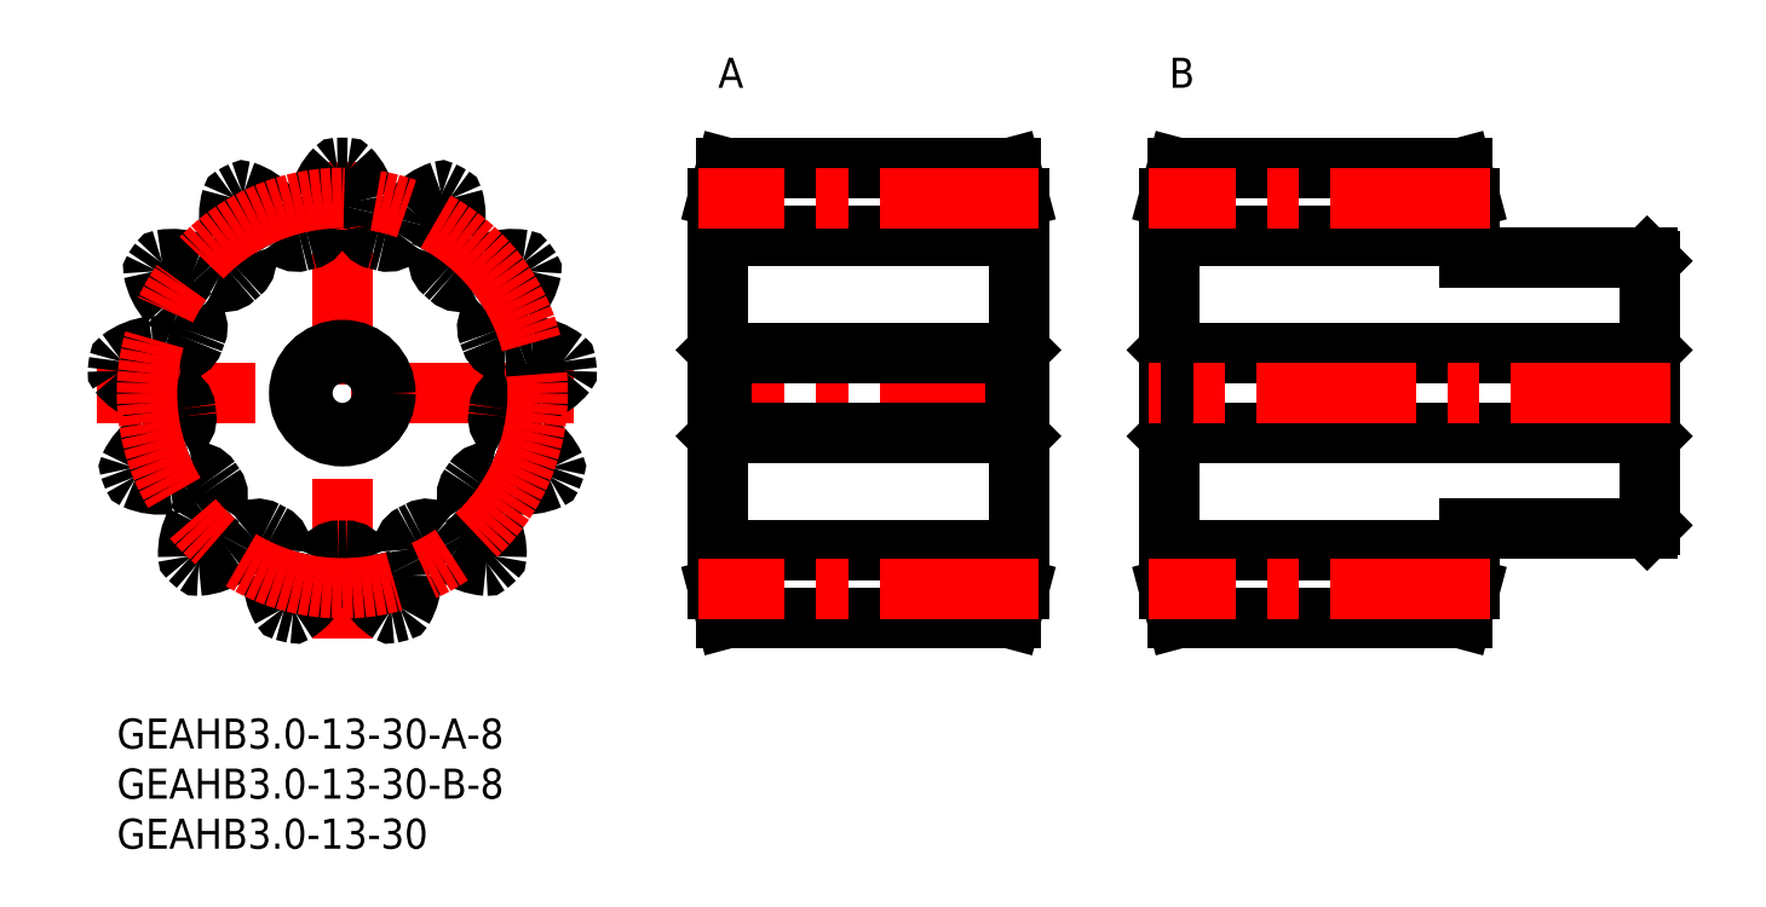
<metadata>
{"format":"dxf","ext":"dxf","renderer":"ezdxf+matplotlib","layout":"modelspace","background":"white","min_lineweight":24,"dpi":150}
</metadata>
<code>
0
SECTION
2
ENTITIES
0
INSERT
8
MSM_CONTINUOUS
2
*U23
10
0
20
0
30
0
0
INSERT
8
MSM_CONTINUOUS
2
*U24
10
0
20
0
30
0
0
INSERT
8
MSM_CONTINUOUS
2
*U25
10
0
20
0
30
0
0
INSERT
8
MSM_CONTINUOUS
2
*U26
10
0
20
0
30
0
0
INSERT
8
MSM_CONTINUOUS
2
*U27
10
0
20
0
30
0
0
LINE
8
MSM_CENTER
10
-2
20
32.5
30
0
11
47
21
32.5
31
0
0
LINE
8
MSM_CENTER
10
22.5
20
8
30
0
11
22.5
21
57
31
0
0
ARC
8
MSM_CONTINUOUS
10
22.5
20
32.5
30
0
40
22.5
50
88.77
51
91.23
0
ARC
8
MSM_CONTINUOUS
10
22.02
20
54.69
30
0
40
0.3
50
91.23
51
136
0
ARC
8
MSM_CONTINUOUS
10
26.48
20
50.39
30
0
40
6.5
50
136
51
166.9
0
ARC
8
MSM_CONTINUOUS
10
22.5
20
51.31
30
0
40
2.413
50
166.9
51
195.2
0
ARC
8
MSM_CONTINUOUS
10
16.31
20
49.64
30
0
40
4
50
353.4
51
15.14
0
ARC
8
MSM_CONTINUOUS
10
18.79
20
49.35
30
0
40
1.5
50
282.4
51
353.4
0
ARC
8
MSM_CONTINUOUS
10
22.5
20
32.5
30
0
40
15.75
50
102.4
51
105.3
0
ARC
8
MSM_CONTINUOUS
10
17.95
20
49.14
30
0
40
1.5
50
214.3
51
285.3
0
ARC
8
MSM_CONTINUOUS
10
20.02
20
50.55
30
0
40
4
50
192.6
51
214.3
0
ARC
8
MSM_CONTINUOUS
10
13.76
20
49.16
30
0
40
2.413
50
12.52
51
40.77
0
ARC
8
MSM_CONTINUOUS
10
10.66
20
46.49
30
0
40
6.5
50
40.77
51
71.7
0
ARC
8
MSM_CONTINUOUS
10
12.61
20
52.37
30
0
40
0.3
50
71.7
51
116.5
0
ARC
8
MSM_CONTINUOUS
10
22.5
20
32.5
30
0
40
22.5
50
116.5
51
118.9
0
ARC
8
MSM_CONTINUOUS
10
11.76
20
51.93
30
0
40
0.3
50
118.9
51
163.7
0
ARC
8
MSM_CONTINUOUS
10
17.71
20
50.19
30
0
40
6.5
50
163.7
51
194.6
0
ARC
8
MSM_CONTINUOUS
10
13.76
20
49.16
30
0
40
2.413
50
194.6
51
222.9
0
ARC
8
MSM_CONTINUOUS
10
9.056
20
44.8
30
0
40
4
50
21.07
51
42.83
0
ARC
8
MSM_CONTINUOUS
10
11.39
20
45.69
30
0
40
1.5
50
310.1
51
21.07
0
ARC
8
MSM_CONTINUOUS
10
22.5
20
32.5
30
0
40
15.75
50
130.1
51
133
0
ARC
8
MSM_CONTINUOUS
10
10.74
20
45.12
30
0
40
1.5
50
242
51
313
0
ARC
8
MSM_CONTINUOUS
10
11.91
20
47.33
30
0
40
4
50
220.2
51
242
0
ARC
8
MSM_CONTINUOUS
10
7.018
20
43.19
30
0
40
2.413
50
40.21
51
68.46
0
ARC
8
MSM_CONTINUOUS
10
5.518
20
39.38
30
0
40
6.5
50
68.46
51
99.4
0
ARC
8
MSM_CONTINUOUS
10
4.506
20
45.5
30
0
40
0.3
50
99.4
51
144.2
0
ARC
8
MSM_CONTINUOUS
10
22.5
20
32.5
30
0
40
22.5
50
144.2
51
146.6
0
ARC
8
MSM_CONTINUOUS
10
3.962
20
44.71
30
0
40
0.3
50
146.6
51
191.4
0
ARC
8
MSM_CONTINUOUS
10
10.04
20
45.94
30
0
40
6.5
50
191.4
51
222.3
0
ARC
8
MSM_CONTINUOUS
10
7.018
20
43.19
30
0
40
2.413
50
222.3
51
250.6
0
ARC
8
MSM_CONTINUOUS
10
4.881
20
37.14
30
0
40
4
50
48.76
51
70.52
0
ARC
8
MSM_CONTINUOUS
10
6.529
20
39.02
30
0
40
1.5
50
337.8
51
48.76
0
ARC
8
MSM_CONTINUOUS
10
22.5
20
32.5
30
0
40
15.75
50
157.8
51
160.7
0
ARC
8
MSM_CONTINUOUS
10
6.223
20
38.21
30
0
40
1.5
50
269.7
51
340.7
0
ARC
8
MSM_CONTINUOUS
10
6.236
20
40.71
30
0
40
4
50
247.9
51
269.7
0
ARC
8
MSM_CONTINUOUS
10
3.825
20
34.77
30
0
40
2.413
50
67.9
51
96.15
0
ARC
8
MSM_CONTINUOUS
10
4.263
20
30.7
30
0
40
6.5
50
96.15
51
127.1
0
ARC
8
MSM_CONTINUOUS
10
0.5246
20
35.65
30
0
40
0.3
50
127.1
51
171.8
0
ARC
8
MSM_CONTINUOUS
10
22.5
20
32.5
30
0
40
22.5
50
171.8
51
174.3
0
ARC
8
MSM_CONTINUOUS
10
0.4093
20
34.7
30
0
40
0.3
50
174.3
51
219.1
0
ARC
8
MSM_CONTINUOUS
10
5.223
20
38.61
30
0
40
6.5
50
219.1
51
250
0
ARC
8
MSM_CONTINUOUS
10
3.825
20
34.77
30
0
40
2.413
50
250
51
278.3
0
ARC
8
MSM_CONTINUOUS
10
4.743
20
28.42
30
0
40
4
50
76.45
51
98.22
0
ARC
8
MSM_CONTINUOUS
10
5.329
20
30.85
30
0
40
1.5
50
5.486
51
76.45
0
ARC
8
MSM_CONTINUOUS
10
22.5
20
32.5
30
0
40
15.75
50
185.5
51
188.4
0
ARC
8
MSM_CONTINUOUS
10
5.433
20
29.99
30
0
40
1.5
50
297.4
51
8.36
0
ARC
8
MSM_CONTINUOUS
10
4.283
20
32.21
30
0
40
4
50
275.6
51
297.4
0
ARC
8
MSM_CONTINUOUS
10
4.911
20
25.83
30
0
40
2.413
50
95.59
51
123.8
0
ARC
8
MSM_CONTINUOUS
10
7.187
20
22.43
30
0
40
6.5
50
123.8
51
154.8
0
ARC
8
MSM_CONTINUOUS
10
1.578
20
25.08
30
0
40
0.3
50
154.8
51
199.5
0
ARC
8
MSM_CONTINUOUS
10
22.5
20
32.5
30
0
40
22.5
50
199.5
51
202
0
ARC
8
MSM_CONTINUOUS
10
1.917
20
24.18
30
0
40
0.3
50
202
51
246.8
0
ARC
8
MSM_CONTINUOUS
10
4.364
20
29.88
30
0
40
6.5
50
246.8
51
277.7
0
ARC
8
MSM_CONTINUOUS
10
4.911
20
25.83
30
0
40
2.413
50
277.7
51
305.9
0
ARC
8
MSM_CONTINUOUS
10
8.673
20
20.64
30
0
40
4
50
104.1
51
125.9
0
ARC
8
MSM_CONTINUOUS
10
8.062
20
23.06
30
0
40
1.5
50
33.18
51
104.1
0
ARC
8
MSM_CONTINUOUS
10
22.5
20
32.5
30
0
40
15.75
50
213.2
51
216.1
0
ARC
8
MSM_CONTINUOUS
10
8.554
20
22.35
30
0
40
1.5
50
325.1
51
36.05
0
ARC
8
MSM_CONTINUOUS
10
6.504
20
23.78
30
0
40
4
50
303.3
51
325.1
0
ARC
8
MSM_CONTINUOUS
10
10.03
20
18.42
30
0
40
2.413
50
123.3
51
151.5
0
ARC
8
MSM_CONTINUOUS
10
13.62
20
16.47
30
0
40
6.5
50
151.5
51
182.5
0
ARC
8
MSM_CONTINUOUS
10
7.424
20
16.2
30
0
40
0.3
50
182.5
51
227.2
0
ARC
8
MSM_CONTINUOUS
10
22.5
20
32.5
30
0
40
22.5
50
227.2
51
229.7
0
ARC
8
MSM_CONTINUOUS
10
8.14
20
15.57
30
0
40
0.3
50
229.7
51
274.5
0
ARC
8
MSM_CONTINUOUS
10
7.659
20
21.75
30
0
40
6.5
50
274.5
51
305.4
0
ARC
8
MSM_CONTINUOUS
10
10.03
20
18.42
30
0
40
2.413
50
305.4
51
333.6
0
ARC
8
MSM_CONTINUOUS
10
15.77
20
15.57
30
0
40
4
50
131.8
51
153.6
0
ARC
8
MSM_CONTINUOUS
10
14.1
20
17.43
30
0
40
1.5
50
60.87
51
131.8
0
ARC
8
MSM_CONTINUOUS
10
22.5
20
32.5
30
0
40
15.75
50
240.9
51
243.7
0
ARC
8
MSM_CONTINUOUS
10
14.87
20
17.03
30
0
40
1.5
50
352.8
51
63.75
0
ARC
8
MSM_CONTINUOUS
10
12.39
20
17.34
30
0
40
4
50
331
51
352.8
0
ARC
8
MSM_CONTINUOUS
10
18
20
14.23
30
0
40
2.413
50
151
51
179.2
0
ARC
8
MSM_CONTINUOUS
10
22.08
20
14.18
30
0
40
6.5
50
179.2
51
210.2
0
ARC
8
MSM_CONTINUOUS
10
16.72
20
11.06
30
0
40
0.3
50
210.2
51
254.9
0
ARC
8
MSM_CONTINUOUS
10
22.5
20
32.5
30
0
40
22.5
50
254.9
51
257.4
0
ARC
8
MSM_CONTINUOUS
10
17.65
20
10.84
30
0
40
0.3
50
257.4
51
302.1
0
ARC
8
MSM_CONTINUOUS
10
14.35
20
16.09
30
0
40
6.5
50
302.1
51
333.1
0
ARC
8
MSM_CONTINUOUS
10
18
20
14.23
30
0
40
2.413
50
333.1
51
1.329
0
ARC
8
MSM_CONTINUOUS
10
24.41
20
14.38
30
0
40
4
50
159.5
51
181.3
0
ARC
8
MSM_CONTINUOUS
10
22.07
20
15.26
30
0
40
1.5
50
88.56
51
159.5
0
ARC
8
MSM_CONTINUOUS
10
22.5
20
32.5
30
0
40
15.75
50
268.6
51
271.4
0
ARC
8
MSM_CONTINUOUS
10
22.93
20
15.26
30
0
40
1.5
50
20.47
51
91.44
0
ARC
8
MSM_CONTINUOUS
10
20.59
20
14.38
30
0
40
4
50
358.7
51
20.47
0
ARC
8
MSM_CONTINUOUS
10
27
20
14.23
30
0
40
2.413
50
178.7
51
206.9
0
ARC
8
MSM_CONTINUOUS
10
30.65
20
16.09
30
0
40
6.5
50
206.9
51
237.9
0
ARC
8
MSM_CONTINUOUS
10
27.35
20
10.84
30
0
40
0.3
50
237.9
51
282.6
0
ARC
8
MSM_CONTINUOUS
10
22.5
20
32.5
30
0
40
22.5
50
282.6
51
285.1
0
ARC
8
MSM_CONTINUOUS
10
28.28
20
11.06
30
0
40
0.3
50
285.1
51
329.8
0
ARC
8
MSM_CONTINUOUS
10
22.92
20
14.18
30
0
40
6.5
50
329.8
51
0.7692
0
ARC
8
MSM_CONTINUOUS
10
27
20
14.23
30
0
40
2.413
50
0.7692
51
29.02
0
ARC
8
MSM_CONTINUOUS
10
32.61
20
17.34
30
0
40
4
50
187.2
51
209
0
ARC
8
MSM_CONTINUOUS
10
30.13
20
17.03
30
0
40
1.5
50
116.3
51
187.2
0
ARC
8
MSM_CONTINUOUS
10
22.5
20
32.5
30
0
40
15.75
50
296.3
51
299.1
0
ARC
8
MSM_CONTINUOUS
10
30.9
20
17.43
30
0
40
1.5
50
48.16
51
119.1
0
ARC
8
MSM_CONTINUOUS
10
29.23
20
15.57
30
0
40
4
50
26.4
51
48.16
0
ARC
8
MSM_CONTINUOUS
10
34.97
20
18.42
30
0
40
2.413
50
206.4
51
234.6
0
ARC
8
MSM_CONTINUOUS
10
37.34
20
21.75
30
0
40
6.5
50
234.6
51
265.5
0
ARC
8
MSM_CONTINUOUS
10
36.86
20
15.57
30
0
40
0.3
50
265.5
51
310.3
0
ARC
8
MSM_CONTINUOUS
10
22.5
20
32.5
30
0
40
22.5
50
310.3
51
312.8
0
ARC
8
MSM_CONTINUOUS
10
37.58
20
16.2
30
0
40
0.3
50
312.8
51
357.5
0
ARC
8
MSM_CONTINUOUS
10
31.38
20
16.47
30
0
40
6.5
50
357.5
51
28.46
0
ARC
8
MSM_CONTINUOUS
10
34.97
20
18.42
30
0
40
2.413
50
28.46
51
56.71
0
ARC
8
MSM_CONTINUOUS
10
38.5
20
23.78
30
0
40
4
50
214.9
51
236.7
0
ARC
8
MSM_CONTINUOUS
10
36.45
20
22.35
30
0
40
1.5
50
143.9
51
214.9
0
ARC
8
MSM_CONTINUOUS
10
22.5
20
32.5
30
0
40
15.75
50
323.9
51
326.8
0
ARC
8
MSM_CONTINUOUS
10
36.94
20
23.06
30
0
40
1.5
50
75.86
51
146.8
0
ARC
8
MSM_CONTINUOUS
10
36.33
20
20.64
30
0
40
4
50
54.09
51
75.86
0
ARC
8
MSM_CONTINUOUS
10
40.09
20
25.83
30
0
40
2.413
50
234.1
51
262.3
0
ARC
8
MSM_CONTINUOUS
10
40.64
20
29.88
30
0
40
6.5
50
262.3
51
293.2
0
ARC
8
MSM_CONTINUOUS
10
43.08
20
24.18
30
0
40
0.3
50
293.2
51
338
0
ARC
8
MSM_CONTINUOUS
10
22.5
20
32.5
30
0
40
22.5
50
338
51
340.5
0
ARC
8
MSM_CONTINUOUS
10
43.42
20
25.08
30
0
40
0.3
50
340.5
51
25.22
0
ARC
8
MSM_CONTINUOUS
10
37.81
20
22.43
30
0
40
6.5
50
25.22
51
56.15
0
ARC
8
MSM_CONTINUOUS
10
40.09
20
25.83
30
0
40
2.413
50
56.15
51
84.41
0
ARC
8
MSM_CONTINUOUS
10
40.72
20
32.21
30
0
40
4
50
242.6
51
264.4
0
ARC
8
MSM_CONTINUOUS
10
39.57
20
29.99
30
0
40
1.5
50
171.6
51
242.6
0
ARC
8
MSM_CONTINUOUS
10
22.5
20
32.5
30
0
40
15.75
50
351.6
51
354.5
0
ARC
8
MSM_CONTINUOUS
10
39.67
20
30.85
30
0
40
1.5
50
103.5
51
174.5
0
ARC
8
MSM_CONTINUOUS
10
40.26
20
28.42
30
0
40
4
50
81.78
51
103.5
0
ARC
8
MSM_CONTINUOUS
10
41.17
20
34.77
30
0
40
2.413
50
261.7
51
290
0
ARC
8
MSM_CONTINUOUS
10
39.78
20
38.61
30
0
40
6.5
50
290
51
320.9
0
ARC
8
MSM_CONTINUOUS
10
44.59
20
34.7
30
0
40
0.3
50
320.9
51
5.689
0
ARC
8
MSM_CONTINUOUS
10
22.5
20
32.5
30
0
40
22.5
50
5.689
51
8.157
0
ARC
8
MSM_CONTINUOUS
10
44.48
20
35.65
30
0
40
0.3
50
8.157
51
52.91
0
ARC
8
MSM_CONTINUOUS
10
40.74
20
30.7
30
0
40
6.5
50
52.91
51
83.85
0
ARC
8
MSM_CONTINUOUS
10
41.17
20
34.77
30
0
40
2.413
50
83.85
51
112.1
0
ARC
8
MSM_CONTINUOUS
10
38.76
20
40.71
30
0
40
4
50
270.3
51
292.1
0
ARC
8
MSM_CONTINUOUS
10
38.78
20
38.21
30
0
40
1.5
50
199.3
51
270.3
0
ARC
8
MSM_CONTINUOUS
10
22.5
20
32.5
30
0
40
15.75
50
19.33
51
22.21
0
ARC
8
MSM_CONTINUOUS
10
38.47
20
39.02
30
0
40
1.5
50
131.2
51
202.2
0
ARC
8
MSM_CONTINUOUS
10
40.12
20
37.14
30
0
40
4
50
109.5
51
131.2
0
ARC
8
MSM_CONTINUOUS
10
37.98
20
43.19
30
0
40
2.413
50
289.4
51
317.7
0
ARC
8
MSM_CONTINUOUS
10
34.96
20
45.94
30
0
40
6.5
50
317.7
51
348.6
0
ARC
8
MSM_CONTINUOUS
10
41.04
20
44.71
30
0
40
0.3
50
348.6
51
33.38
0
ARC
8
MSM_CONTINUOUS
10
22.5
20
32.5
30
0
40
22.5
50
33.38
51
35.85
0
ARC
8
MSM_CONTINUOUS
10
40.49
20
45.5
30
0
40
0.3
50
35.85
51
80.6
0
ARC
8
MSM_CONTINUOUS
10
39.48
20
39.38
30
0
40
6.5
50
80.6
51
111.5
0
ARC
8
MSM_CONTINUOUS
10
37.98
20
43.19
30
0
40
2.413
50
111.5
51
139.8
0
ARC
8
MSM_CONTINUOUS
10
33.09
20
47.33
30
0
40
4
50
298
51
319.8
0
ARC
8
MSM_CONTINUOUS
10
34.26
20
45.12
30
0
40
1.5
50
227
51
298
0
ARC
8
MSM_CONTINUOUS
10
22.5
20
32.5
30
0
40
15.75
50
47.02
51
49.9
0
ARC
8
MSM_CONTINUOUS
10
33.61
20
45.69
30
0
40
1.5
50
158.9
51
229.9
0
ARC
8
MSM_CONTINUOUS
10
35.94
20
44.8
30
0
40
4
50
137.2
51
158.9
0
ARC
8
MSM_CONTINUOUS
10
31.24
20
49.16
30
0
40
2.413
50
317.1
51
345.4
0
ARC
8
MSM_CONTINUOUS
10
27.29
20
50.19
30
0
40
6.5
50
345.4
51
16.32
0
ARC
8
MSM_CONTINUOUS
10
33.24
20
51.93
30
0
40
0.3
50
16.32
51
61.07
0
ARC
8
MSM_CONTINUOUS
10
22.5
20
32.5
30
0
40
22.5
50
61.07
51
63.54
0
ARC
8
MSM_CONTINUOUS
10
32.39
20
52.37
30
0
40
0.3
50
63.54
51
108.3
0
ARC
8
MSM_CONTINUOUS
10
34.34
20
46.49
30
0
40
6.5
50
108.3
51
139.2
0
ARC
8
MSM_CONTINUOUS
10
31.24
20
49.16
30
0
40
2.413
50
139.2
51
167.5
0
ARC
8
MSM_CONTINUOUS
10
24.98
20
50.55
30
0
40
4
50
325.7
51
347.4
0
ARC
8
MSM_CONTINUOUS
10
27.05
20
49.14
30
0
40
1.5
50
254.7
51
325.7
0
ARC
8
MSM_CONTINUOUS
10
22.5
20
32.5
30
0
40
15.75
50
74.72
51
77.59
0
ARC
8
MSM_CONTINUOUS
10
26.21
20
49.35
30
0
40
1.5
50
186.6
51
257.6
0
ARC
8
MSM_CONTINUOUS
10
28.69
20
49.64
30
0
40
4
50
164.9
51
186.6
0
ARC
8
MSM_CONTINUOUS
10
22.5
20
51.31
30
0
40
2.413
50
344.8
51
13.08
0
ARC
8
MSM_CONTINUOUS
10
18.52
20
50.39
30
0
40
6.5
50
13.08
51
44.01
0
ARC
8
MSM_CONTINUOUS
10
22.98
20
54.69
30
0
40
0.3
50
44.01
51
88.77
0
CIRCLE
8
MSM_CONTINUOUS
10
22.5
20
32.5
30
0
40
4.3
0
CIRCLE
8
MSM_CONTINUOUS
10
22.5
20
32.5
30
0
40
4
0
CIRCLE
8
MSM_CENTER
10
22.5
20
32.5
30
0
40
19.5
0
LINE
8
MSM_CENTER
10
92
20
32.5
30
0
11
58
21
32.5
31
0
0
LINE
8
MSM_CONTINUOUS
10
60.3
20
36.5
30
0
11
60.3
21
28.5
31
0
0
LINE
8
MSM_CONTINUOUS
10
60.8
20
55
30
0
11
60
21
52
31
0
0
LINE
8
MSM_CONTINUOUS
10
60
20
36.8
30
0
11
60.3
21
36.5
31
0
0
LINE
8
MSM_CONTINUOUS
10
89.7
20
36.5
30
0
11
60.3
21
36.5
31
0
0
LINE
8
MSM_CONTINUOUS
10
89.2
20
55
30
0
11
60.8
21
55
31
0
0
LINE
8
MSM_CONTINUOUS
10
90
20
52
30
0
11
89.2
21
55
31
0
0
LINE
8
MSM_CONTINUOUS
10
89.7
20
36.5
30
0
11
90
21
36.8
31
0
0
LINE
8
MSM_CONTINUOUS
10
89.7
20
36.5
30
0
11
89.7
21
28.5
31
0
0
LINE
8
MSM_CONTINUOUS
10
60.3
20
28.5
30
0
11
89.7
21
28.5
31
0
0
LINE
8
MSM_CONTINUOUS
10
60.3
20
28.5
30
0
11
60
21
28.2
31
0
0
LINE
8
MSM_CONTINUOUS
10
90
20
28.2
30
0
11
89.7
21
28.5
31
0
0
LINE
8
MSM_CONTINUOUS
10
60
20
48.25
30
0
11
90
21
48.25
31
0
0
LINE
8
MSM_CONTINUOUS
10
90
20
52
30
0
11
90
21
13
31
0
0
LINE
8
MSM_CONTINUOUS
10
60.8
20
10
30
0
11
60
21
13
31
0
0
LINE
8
MSM_CONTINUOUS
10
60
20
13
30
0
11
60
21
52
31
0
0
LINE
8
MSM_CONTINUOUS
10
89.2
20
10
30
0
11
60.8
21
10
31
0
0
LINE
8
MSM_CONTINUOUS
10
90
20
13
30
0
11
89.2
21
10
31
0
0
LINE
8
MSM_CONTINUOUS
10
60
20
16.75
30
0
11
90
21
16.75
31
0
0
LINE
8
MSM_CONTINUOUS
10
105.3
20
36.5
30
0
11
105.3
21
28.5
31
0
0
LINE
8
MSM_CONTINUOUS
10
152.7
20
36.5
30
0
11
152.7
21
28.5
31
0
0
LINE
8
MSM_CONTINUOUS
10
152.7
20
46
30
0
11
135
21
46
31
0
0
LINE
8
MSM_CONTINUOUS
10
135
20
46
30
0
11
135
21
52
31
0
0
LINE
8
MSM_CONTINUOUS
10
135
20
52
30
0
11
134.2
21
55
31
0
0
LINE
8
MSM_CONTINUOUS
10
134.2
20
55
30
0
11
105.8
21
55
31
0
0
LINE
8
MSM_CONTINUOUS
10
105.8
20
55
30
0
11
105
21
52
31
0
0
LINE
8
MSM_CONTINUOUS
10
105
20
36.8
30
0
11
105.3
21
36.5
31
0
0
LINE
8
MSM_CONTINUOUS
10
152.7
20
36.5
30
0
11
105.3
21
36.5
31
0
0
LINE
8
MSM_CONTINUOUS
10
152.7
20
36.5
30
0
11
153
21
36.8
31
0
0
LINE
8
MSM_CONTINUOUS
10
153
20
45.7
30
0
11
152.7
21
46
31
0
0
LINE
8
MSM_CONTINUOUS
10
153
20
28.2
30
0
11
152.7
21
28.5
31
0
0
LINE
8
MSM_CONTINUOUS
10
105.3
20
28.5
30
0
11
152.7
21
28.5
31
0
0
LINE
8
MSM_CONTINUOUS
10
105.3
20
28.5
30
0
11
105
21
28.2
31
0
0
LINE
8
MSM_CONTINUOUS
10
105
20
48.25
30
0
11
135
21
48.25
31
0
0
LINE
8
MSM_CONTINUOUS
10
152.7
20
19
30
0
11
135
21
19
31
0
0
LINE
8
MSM_CONTINUOUS
10
135
20
19
30
0
11
135
21
13
31
0
0
LINE
8
MSM_CONTINUOUS
10
135
20
13
30
0
11
134.2
21
10
31
0
0
LINE
8
MSM_CONTINUOUS
10
134.2
20
10
30
0
11
105.8
21
10
31
0
0
LINE
8
MSM_CONTINUOUS
10
105.8
20
10
30
0
11
105
21
13
31
0
0
LINE
8
MSM_CONTINUOUS
10
105
20
13
30
0
11
105
21
52
31
0
0
LINE
8
MSM_CONTINUOUS
10
153
20
45.7
30
0
11
153
21
19.3
31
0
0
LINE
8
MSM_CONTINUOUS
10
153
20
19.3
30
0
11
152.7
21
19
31
0
0
LINE
8
MSM_CONTINUOUS
10
105
20
16.75
30
0
11
135
21
16.75
31
0
0
LINE
8
MSM_CENTER
10
92
20
52
30
0
11
58
21
52
31
0
0
LINE
8
MSM_CENTER
10
92
20
13
30
0
11
58
21
13
31
0
0
LINE
8
MSM_CENTER
10
137
20
52
30
0
11
103
21
52
31
0
0
LINE
8
MSM_CENTER
10
137
20
13
30
0
11
103
21
13
31
0
0
LINE
8
MSM_CENTER
10
155
20
32.5
30
0
11
103
21
32.5
31
0
0
ENDSEC
0
EOF

</code>
